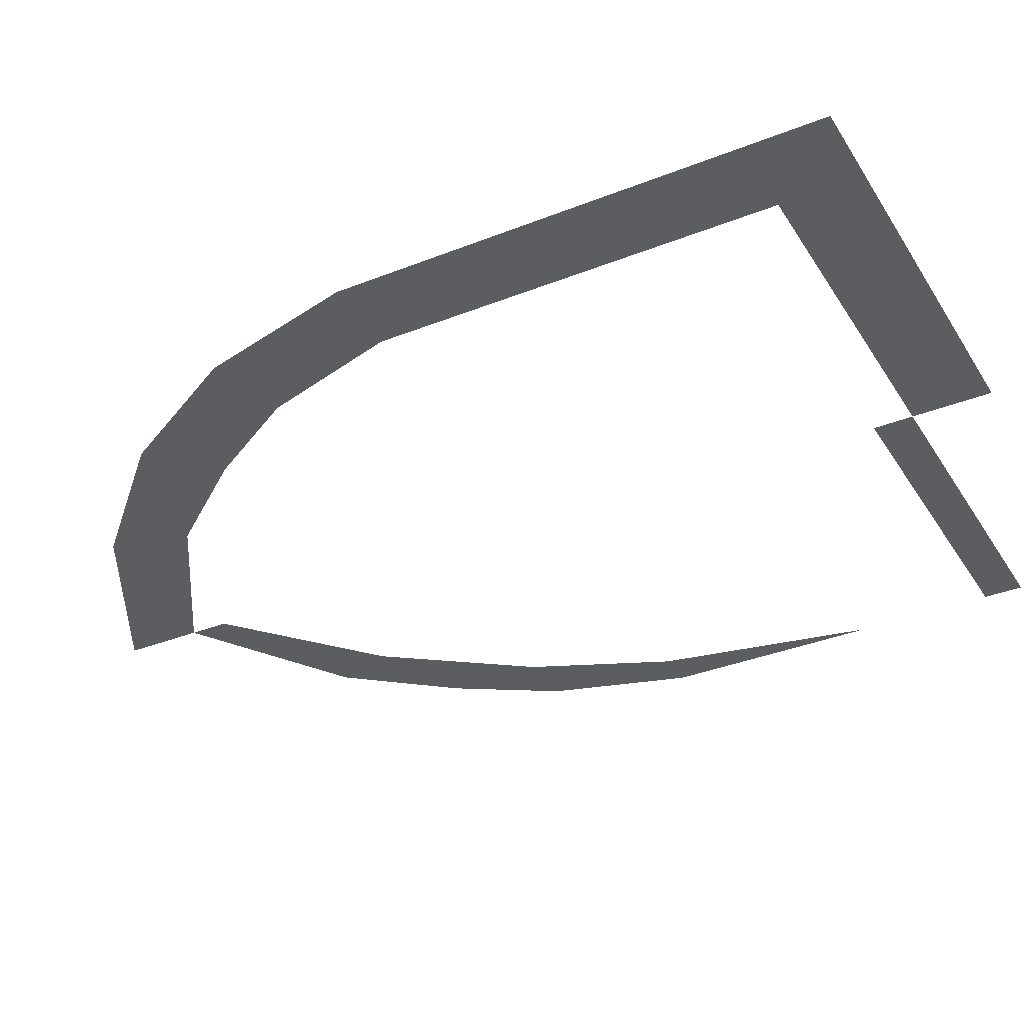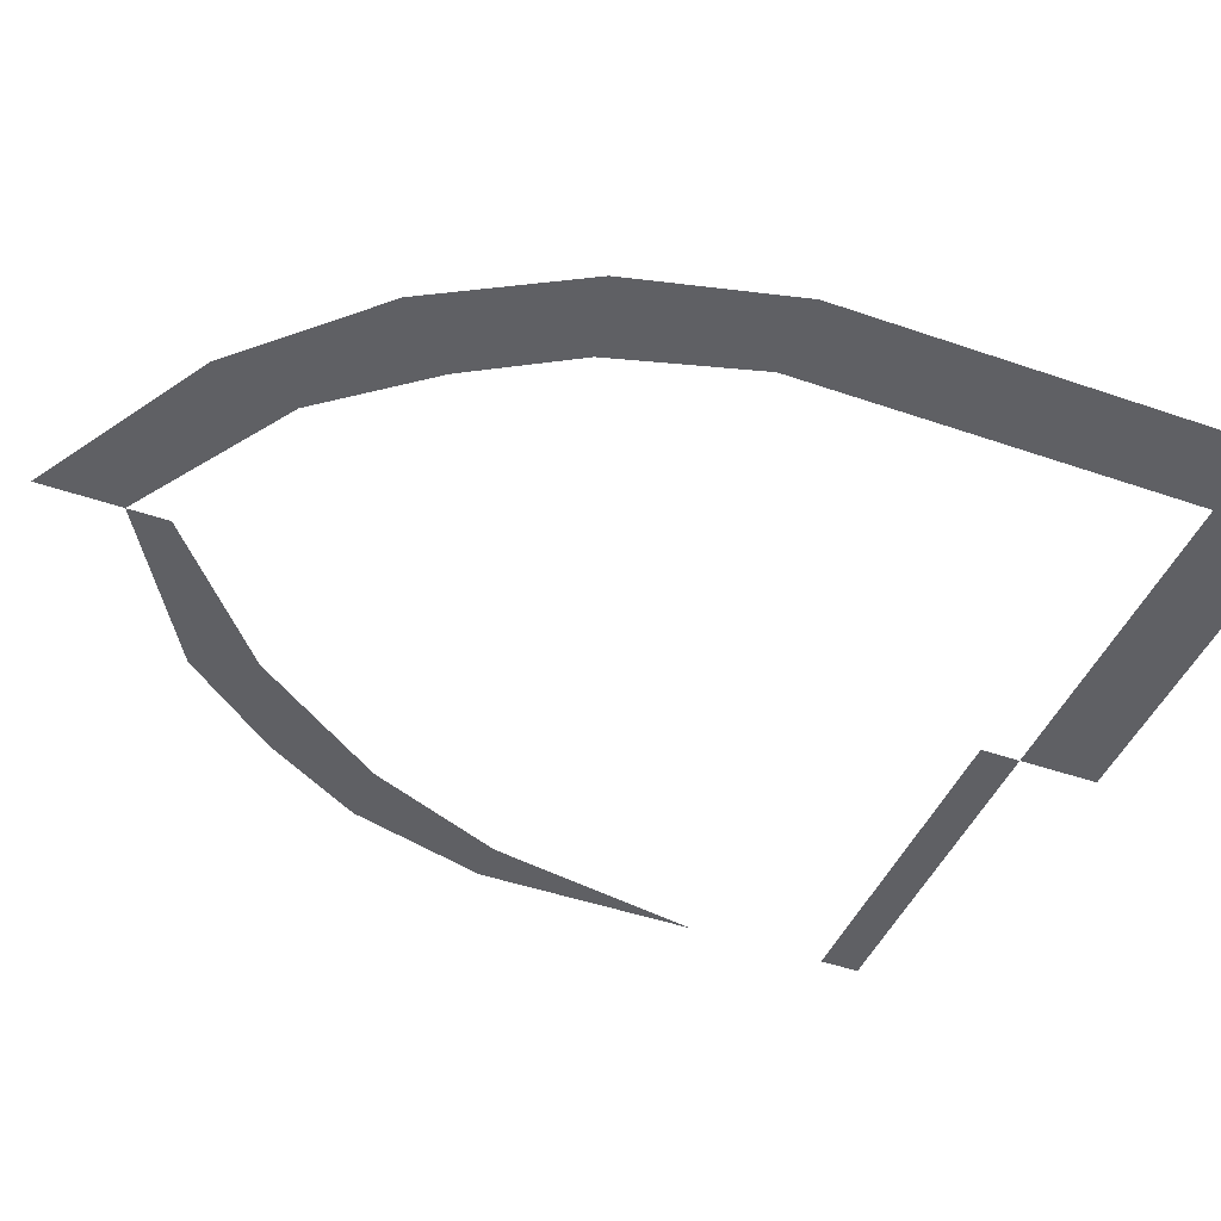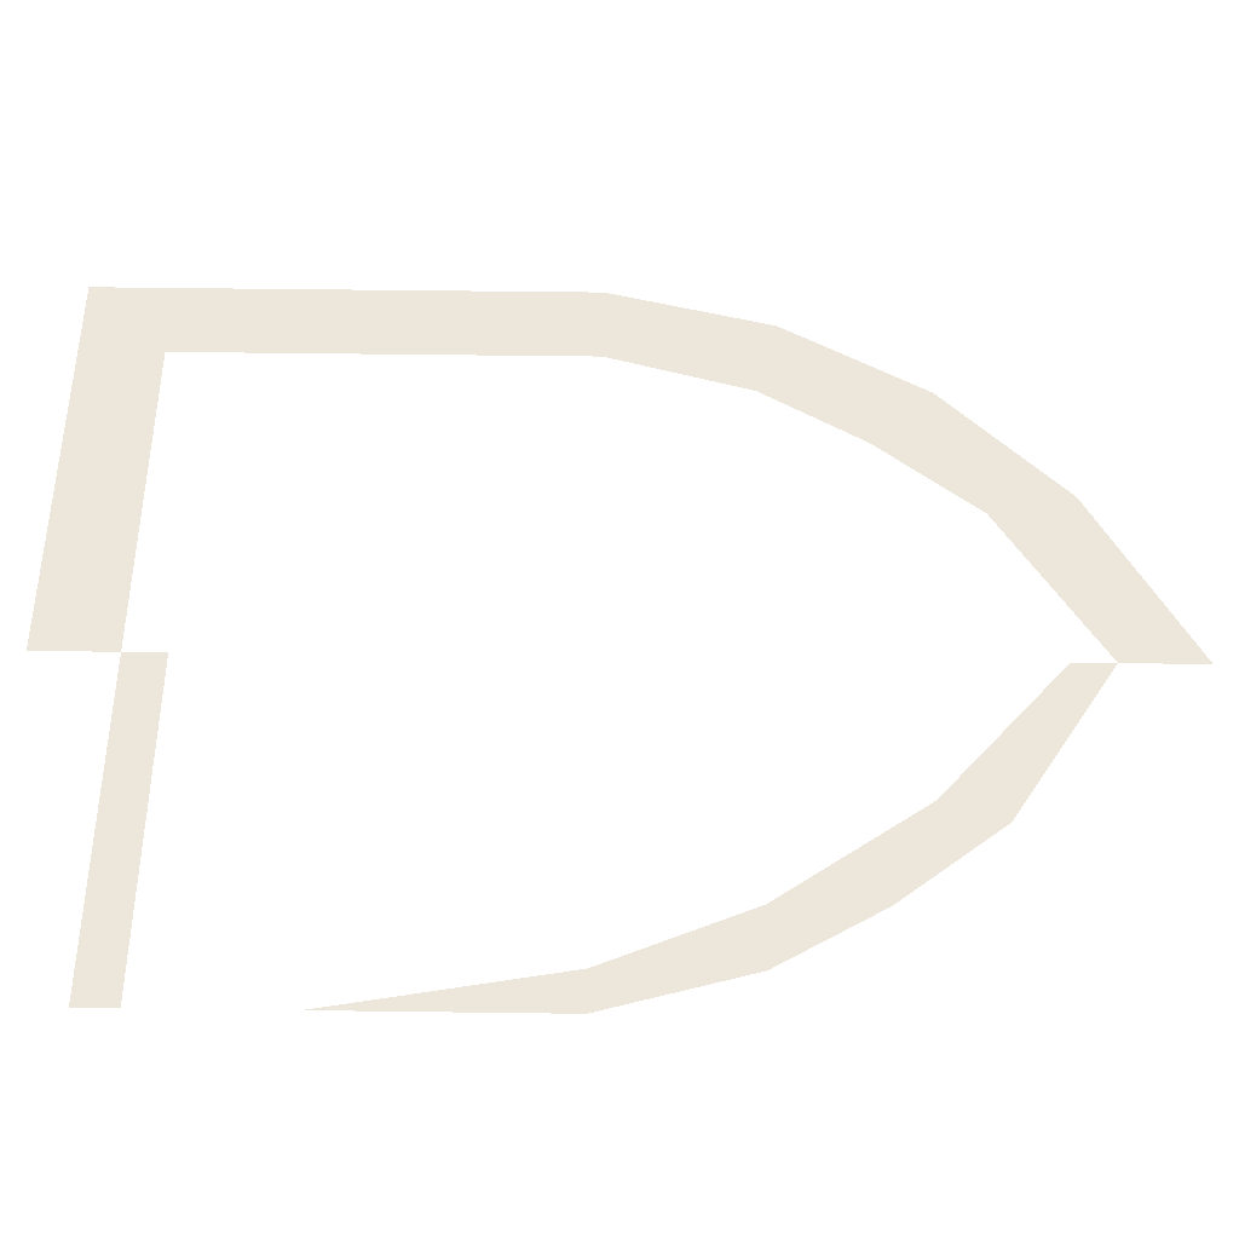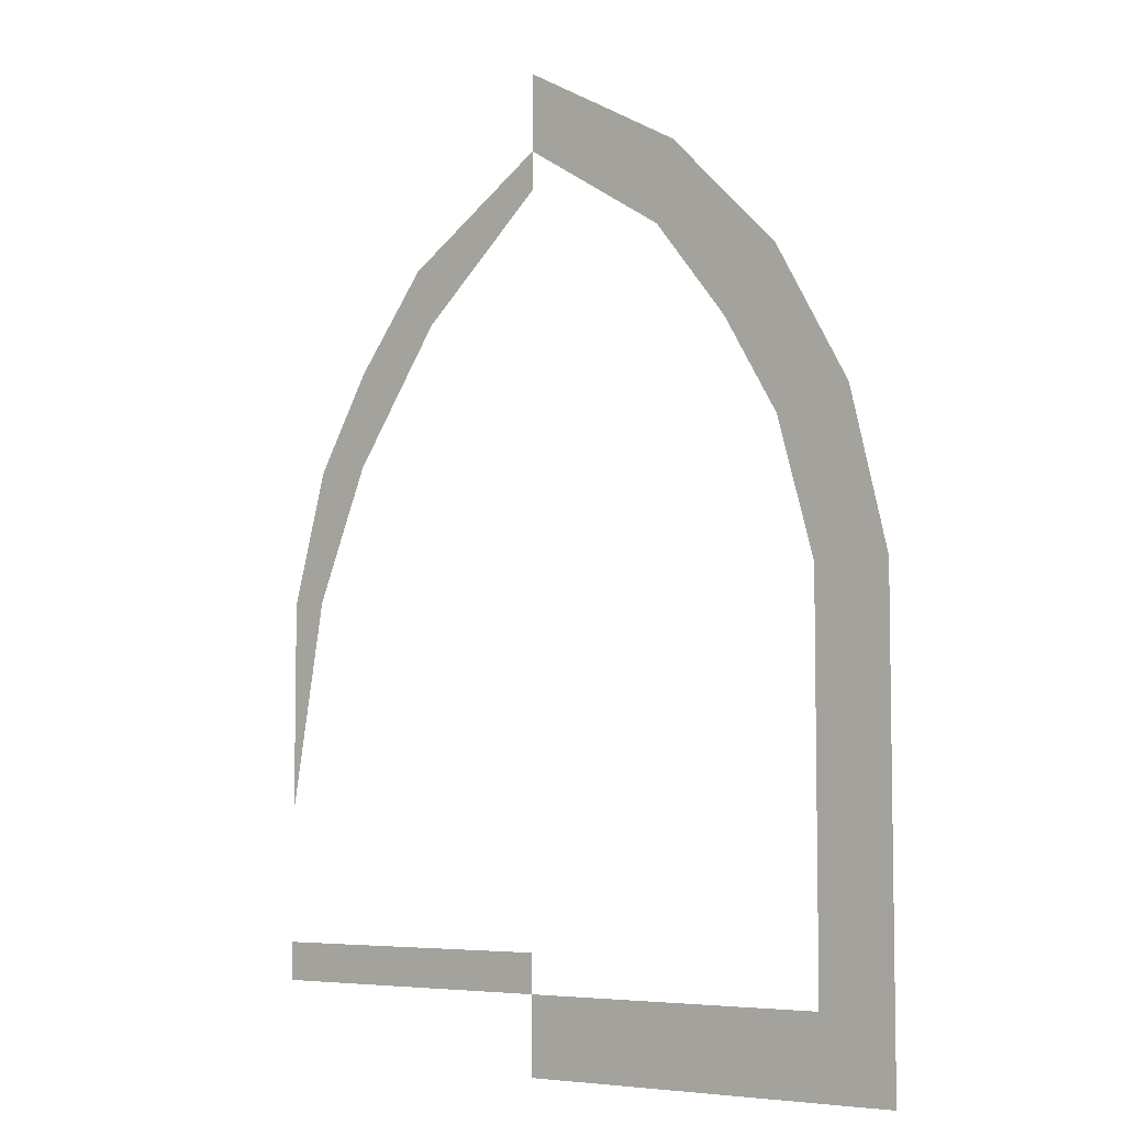
<metadata>
{"format":"obj","ext":"obj","renderer":"f3d","projection":"perspective","resolution":1024,"background":"white","views":[{"elev":-35.4,"azim":-62.2,"up":"+Z"},{"elev":-44.5,"azim":-112.2,"up":"+Z"},{"elev":53.2,"azim":90.8,"up":"+Z"},{"elev":-6.0,"azim":-139.1,"up":"+Y"}]}
</metadata>
<code>
v 0.425 0.35 -0.5
v 0.425 0.3 -0.5
v 0 0.3 -0.5
v 0 0.35 -0.5
v 0.375 0.8 -0.5
v 0.425 0.8 -0.5
v 0.425 0.525 -0.5
v 0.3 0.975 -0.5
v 0.375 0.975 -0.5
v 0.425 0.8 -0.5
v 0.375 0.8 -0.5
v 0.3 1.1 -0.5
v 0.375 0.975 -0.5
v 0.3 0.975 -0.5
v 0.175 1.15 -0.5
v 0.2 1.225 -0.5
v 0.3 1.1 -0.5
v 0.3 0.975 -0.5
v 0 1.3 -0.5
v 0 1.35 -0.5
v 0.2 1.225 -0.5
v 0.175 1.15 -0.5
v 0 0.3 -0.5
v 0 0.2 -0.5
v -0.525 0.2 -0.5
v -0.425 0.3 -0.5
v -0.425 0.3 -0.5
v -0.525 0.2 -0.5
v -0.525 0.8 -0.5
v -0.425 0.8 -0.5
v -0.425 0.8 -0.5
v -0.525 0.8 -0.5
v -0.475 1 -0.5
v -0.375 0.975 -0.5
v -0.375 0.975 -0.5
v -0.475 1 -0.5
v -0.375 1.175 -0.5
v -0.3 1.1 -0.5
v -0.3 1.1 -0.5
v -0.375 1.175 -0.5
v -0.225 1.325 -0.5
v -0.2 1.225 -0.5
v -0.2 1.225 -0.5
v -0.225 1.325 -0.5
v 0 1.45 -0.5
v 0 1.35 -0.5
g mesh7428134
f 1 2 3
f 3 4 1
f 5 6 7
f 8 9 10
f 10 11 8
f 12 13 14
f 15 16 17
f 17 18 15
f 19 20 21
f 21 22 19
f 23 24 25
f 25 26 23
f 27 28 29
f 29 30 27
f 31 32 33
f 33 34 31
f 35 36 37
f 37 38 35
f 39 40 41
f 41 42 39
f 43 44 45
f 45 46 43

</code>
